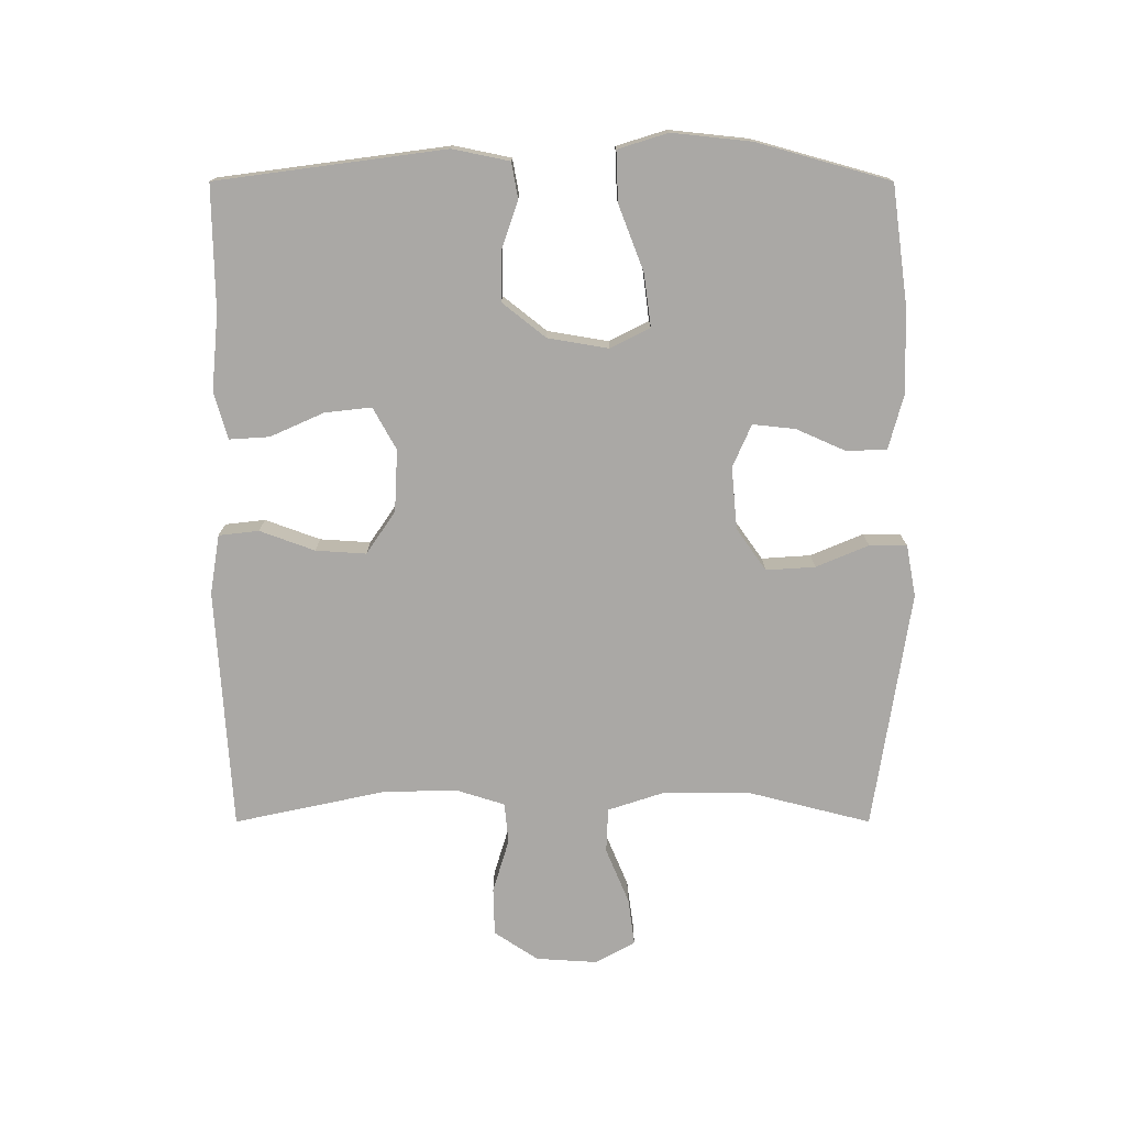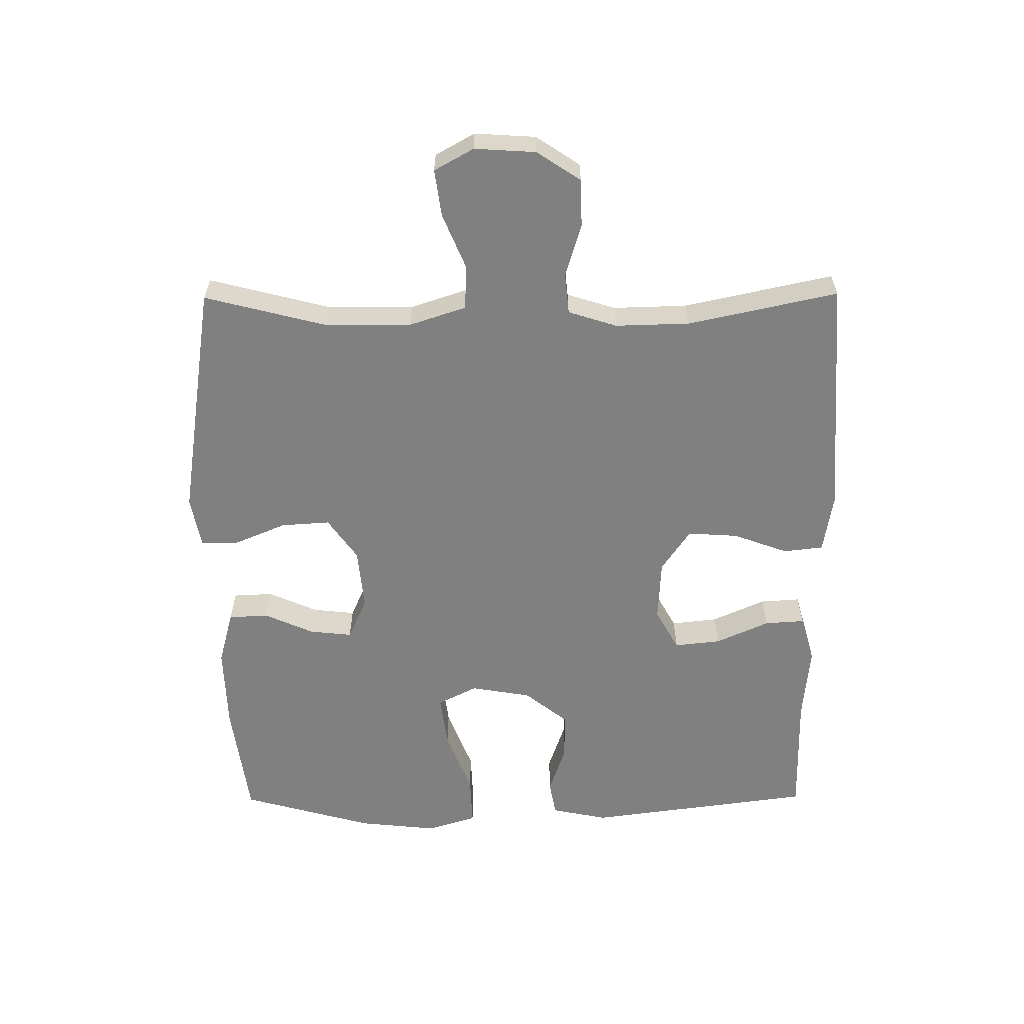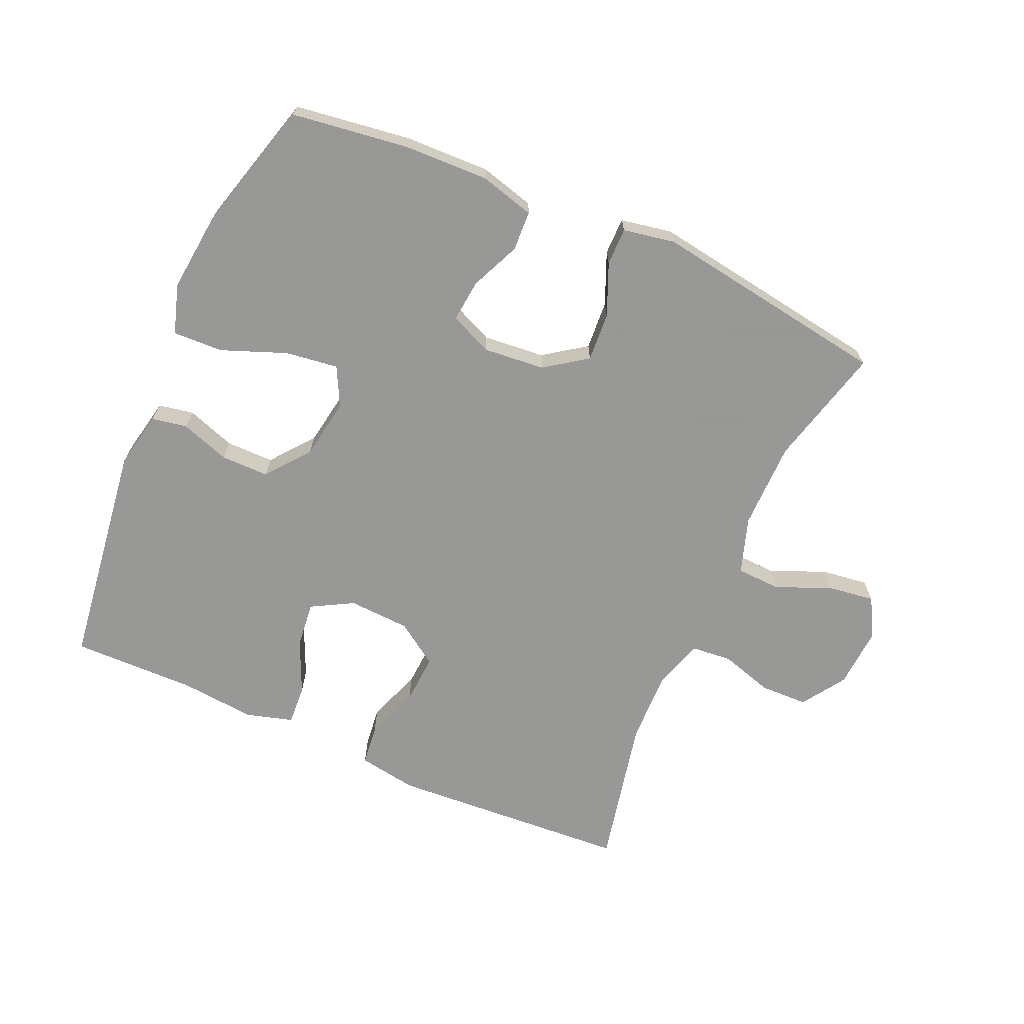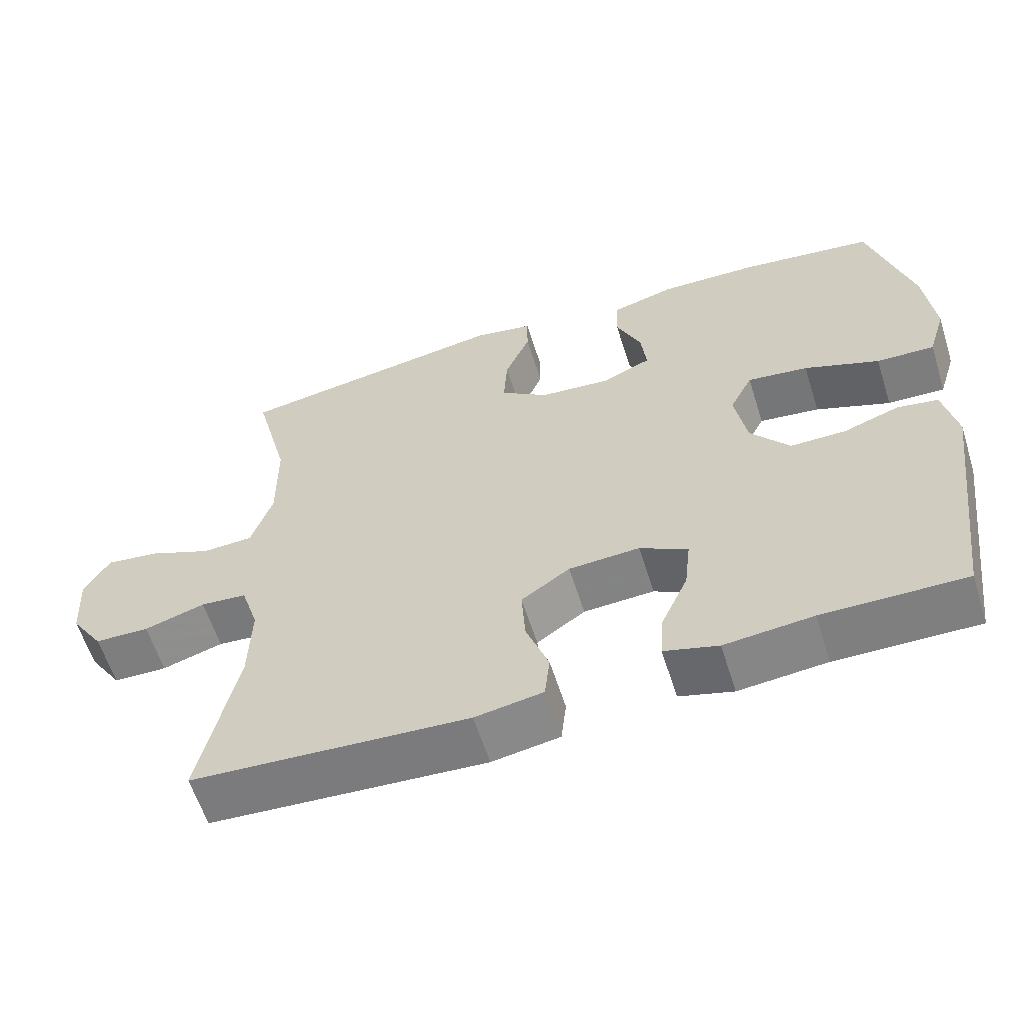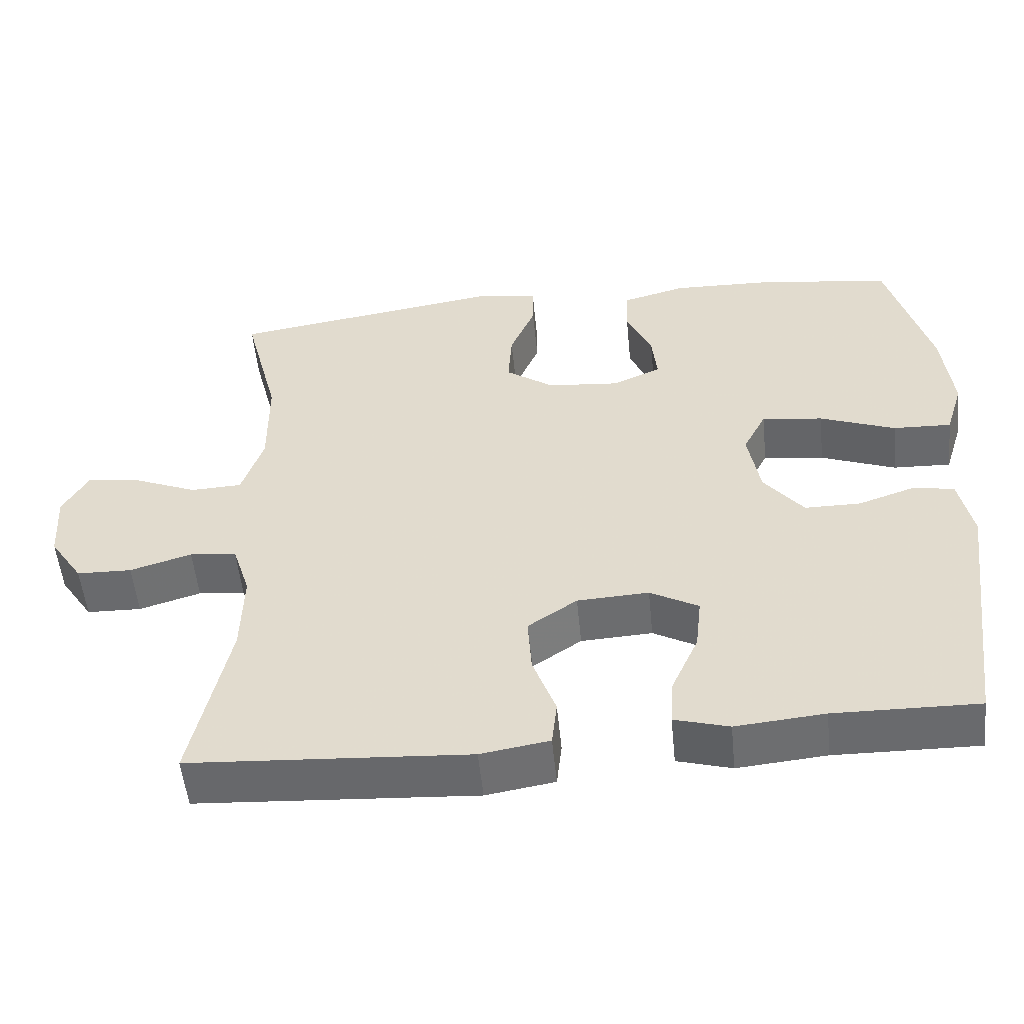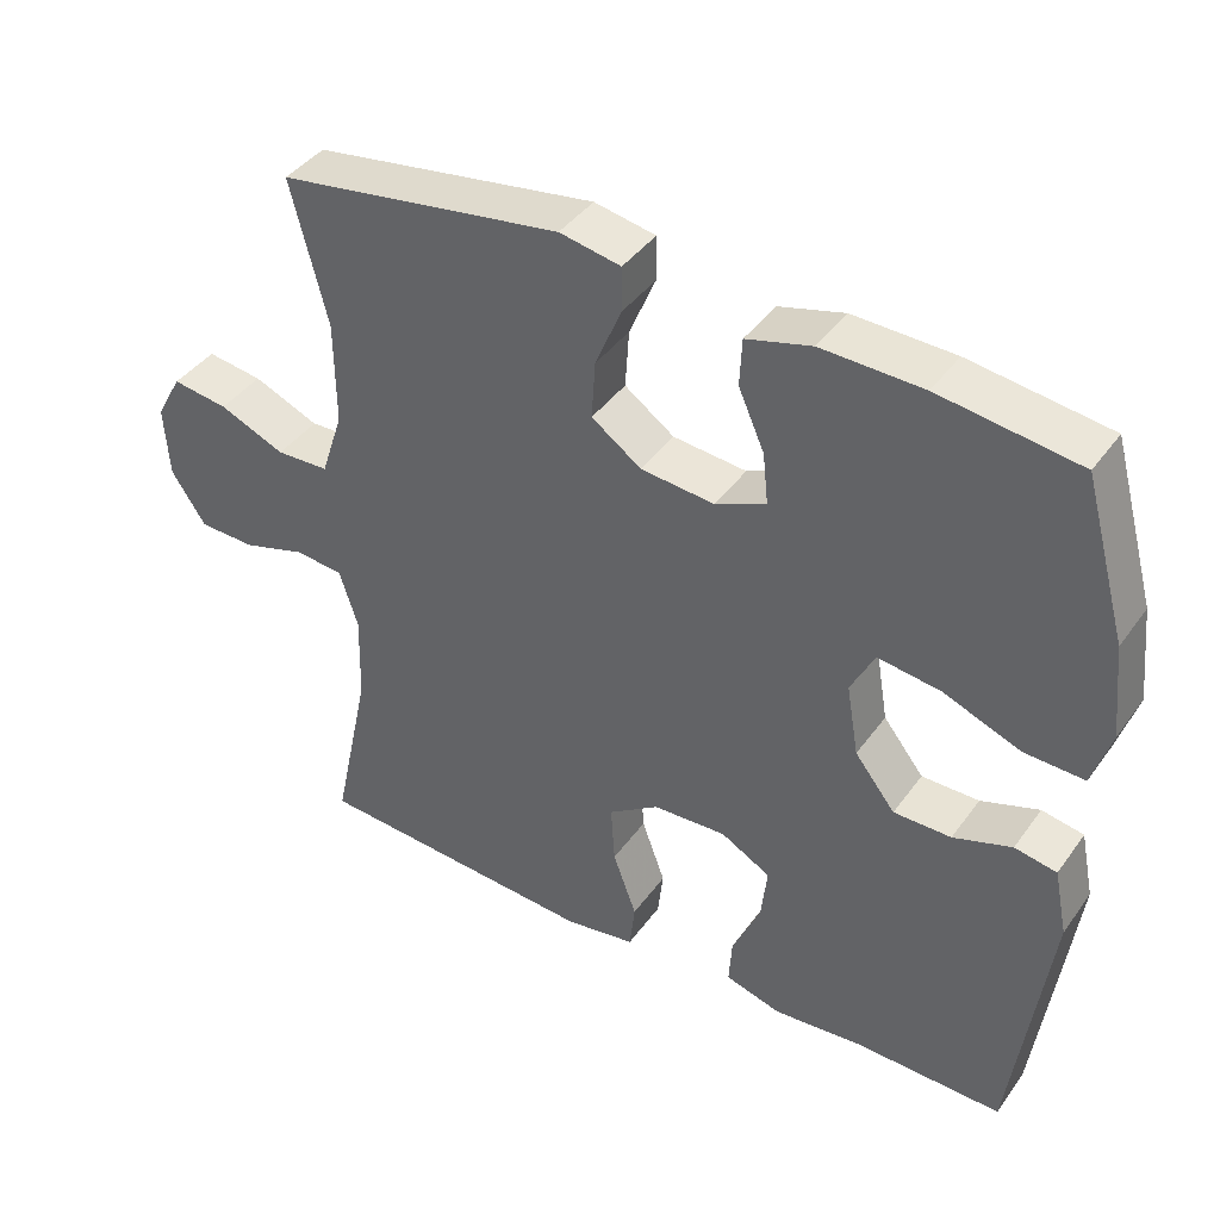
<metadata>
{"format":"obj","ext":"obj","renderer":"f3d","projection":"perspective","resolution":1024,"background":"white","views":[{"elev":-75.1,"azim":-90.0,"up":"+Y"},{"elev":-60.1,"azim":90.4,"up":"+Y"},{"elev":-68.4,"azim":-23.8,"up":"+Y"},{"elev":-60.1,"azim":-162.5,"up":"+Z"},{"elev":-53.3,"azim":-174.3,"up":"+Z"},{"elev":41.1,"azim":-147.5,"up":"+Z"}]}
</metadata>
<code>
v -0.5 0.07 -0.5
v -0.547 0.07 -0.147
v -0.529 0.07 -0.059
v -0.474 0.07 -0.049
v -0.398 0.07 -0.075
v -0.323 0.07 -0.075
v -0.27 0.07 -0.008
v -0.254 0.07 0.086
v -0.285 0.07 0.147
v -0.367 0.07 0.136
v -0.468 0.07 0.097
v -0.546 0.07 0.094
v -0.57 0.07 0.171
v -0.557 0.07 0.294
v -0.5 0.07 0.5
v -0.318 0.07 0.525
v -0.186 0.07 0.529
v -0.101 0.07 0.506
v -0.098 0.07 0.444
v -0.132 0.07 0.367
v -0.139 0.07 0.301
v -0.073 0.07 0.272
v 0.023 0.07 0.281
v 0.088 0.07 0.327
v 0.083 0.07 0.403
v 0.049 0.07 0.484
v 0.049 0.07 0.542
v 0.129 0.07 0.557
v 0.5 0.07 0.5
v 0.452 0.07 0.312
v 0.451 0.07 0.176
v 0.48 0.07 0.088
v 0.549 0.07 0.085
v 0.635 0.07 0.121
v 0.708 0.07 0.131
v 0.742 0.07 0.07
v 0.736 0.07 -0.025
v 0.691 0.07 -0.093
v 0.617 0.07 -0.095
v 0.534 0.07 -0.07
v 0.471 0.07 -0.076
v 0.447 0.07 -0.152
v 0.45 0.07 -0.267
v 0.5 0.07 -0.5
v 0.125 0.07 -0.524
v 0.033 0.07 -0.509
v 0.026 0.07 -0.447
v 0.057 0.07 -0.362
v 0.062 0.07 -0.284
v -0.004 0.07 -0.239
v -0.1 0.07 -0.234
v -0.165 0.07 -0.27
v -0.157 0.07 -0.342
v -0.12 0.07 -0.425
v -0.116 0.07 -0.487
v -0.189 0.07 -0.508
v -0.308 0.07 -0.497
v -0.5 0 -0.5
v -0.547 0 -0.147
v -0.529 0 -0.059
v -0.474 0 -0.049
v -0.398 0 -0.075
v -0.323 0 -0.075
v -0.27 0 -0.008
v -0.254 0 0.086
v -0.285 0 0.147
v -0.367 0 0.136
v -0.468 0 0.097
v -0.546 0 0.094
v -0.57 0 0.171
v -0.557 0 0.294
v -0.5 0 0.5
v -0.318 0 0.525
v -0.186 0 0.529
v -0.101 0 0.506
v -0.098 0 0.444
v -0.132 0 0.367
v -0.139 0 0.301
v -0.073 0 0.272
v 0.023 0 0.281
v 0.088 0 0.327
v 0.083 0 0.403
v 0.049 0 0.484
v 0.049 0 0.542
v 0.129 0 0.557
v 0.5 0 0.5
v 0.452 0 0.312
v 0.451 0 0.176
v 0.48 0 0.088
v 0.549 0 0.085
v 0.635 0 0.121
v 0.708 0 0.131
v 0.742 0 0.07
v 0.736 0 -0.025
v 0.691 0 -0.093
v 0.617 0 -0.095
v 0.534 0 -0.07
v 0.471 0 -0.076
v 0.447 0 -0.152
v 0.45 0 -0.267
v 0.5 0 -0.5
v 0.125 0 -0.524
v 0.033 0 -0.509
v 0.026 0 -0.447
v 0.057 0 -0.362
v 0.062 0 -0.284
v -0.004 0 -0.239
v -0.1 0 -0.234
v -0.165 0 -0.27
v -0.157 0 -0.342
v -0.12 0 -0.425
v -0.116 0 -0.487
v -0.189 0 -0.508
v -0.308 0 -0.497
f 55 56 57
f 54 55 57
f 53 54 57
f 3 4 5
f 2 3 5
f 1 2 5
f 57 1 5
f 53 57 5
f 52 53 5
f 51 52 5 6
f 50 51 6 7
f 49 50 7 8
f 46 47 48
f 45 46 48
f 44 45 48
f 43 44 48
f 42 43 48 49
f 49 8 9
f 42 49 9
f 41 42 9
f 38 39 40
f 37 38 40
f 36 37 40
f 35 36 40
f 34 35 40
f 33 34 40
f 32 33 40 41
f 31 32 41 9
f 28 29 30
f 27 28 30
f 26 27 30
f 25 26 30
f 24 25 30 31
f 23 24 31
f 22 23 31 9
f 18 19 20
f 17 18 20
f 16 17 20
f 15 16 20
f 14 15 20
f 13 14 20
f 12 13 20
f 11 12 20
f 10 11 20
f 10 20 21
f 9 10 21 22
f 114 113 112
f 114 112 111
f 114 111 110
f 62 61 60
f 62 60 59
f 62 59 58
f 62 58 114
f 62 114 110
f 62 110 109
f 63 62 109 108
f 64 63 108 107
f 65 64 107 106
f 105 104 103
f 105 103 102
f 105 102 101
f 105 101 100
f 106 105 100 99
f 66 65 106
f 66 106 99
f 66 99 98
f 97 96 95
f 97 95 94
f 97 94 93
f 97 93 92
f 97 92 91
f 97 91 90
f 98 97 90 89
f 66 98 89 88
f 87 86 85
f 87 85 84
f 87 84 83
f 87 83 82
f 88 87 82 81
f 88 81 80
f 66 88 80 79
f 77 76 75
f 77 75 74
f 77 74 73
f 77 73 72
f 77 72 71
f 77 71 70
f 77 70 69
f 77 69 68
f 77 68 67
f 78 77 67
f 79 78 67 66
f 1 58 59 2
f 2 59 60 3
f 3 60 61 4
f 4 61 62 5
f 5 62 63 6
f 6 63 64 7
f 7 64 65 8
f 8 65 66 9
f 9 66 67 10
f 10 67 68 11
f 11 68 69 12
f 12 69 70 13
f 13 70 71 14
f 14 71 72 15
f 15 72 73 16
f 16 73 74 17
f 17 74 75 18
f 18 75 76 19
f 19 76 77 20
f 20 77 78 21
f 21 78 79 22
f 22 79 80 23
f 23 80 81 24
f 24 81 82 25
f 25 82 83 26
f 26 83 84 27
f 27 84 85 28
f 28 85 86 29
f 29 86 87 30
f 30 87 88 31
f 31 88 89 32
f 32 89 90 33
f 33 90 91 34
f 34 91 92 35
f 35 92 93 36
f 36 93 94 37
f 37 94 95 38
f 38 95 96 39
f 39 96 97 40
f 40 97 98 41
f 41 98 99 42
f 42 99 100 43
f 43 100 101 44
f 44 101 102 45
f 45 102 103 46
f 46 103 104 47
f 47 104 105 48
f 48 105 106 49
f 49 106 107 50
f 50 107 108 51
f 51 108 109 52
f 52 109 110 53
f 53 110 111 54
f 54 111 112 55
f 55 112 113 56
f 56 113 114 57
f 57 114 58 1

</code>
